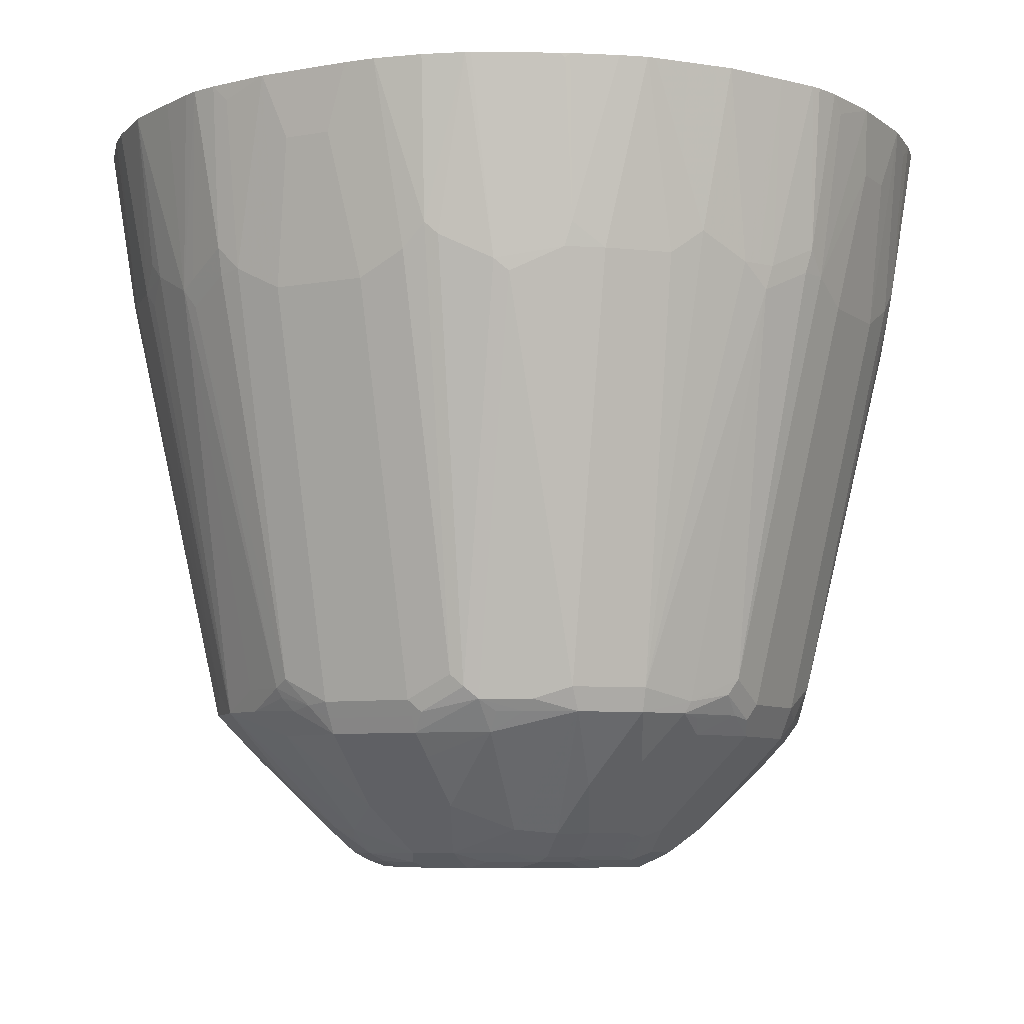
<metadata>
{"format":"obj","ext":"obj","renderer":"f3d","projection":"perspective","resolution":1024,"background":"white","views":[{"elev":-7.0,"azim":-152.1,"up":"+Y"}]}
</metadata>
<code>
v 0.0423 -0.2817 -0.3879
v 0.09894 -0.2817 -0.3807
v 0.08459 -0.2961 -0.3807
v 0.08459 -0.4442 -0.3595
v 0.0423 -0.4653 -0.3595
v 0.02111 -0.3384 -0.3807
v -0.0423 -0.2817 -0.3879
v 0.1057 -0.423 -0.3595
v 0.1228 -0.2817 -0.3754
v 0.1057 -0.4468 -0.3542
v 0.08459 -0.8036 -0.2749
v 0.0423 -0.8247 -0.2749
v -0.0423 -0.4653 -0.3595
v -0.02111 -0.3384 -0.3807
v -0.07017 -0.2817 -0.3861
v 0.148 -0.4442 -0.3384
v 0.1363 -0.2817 -0.3695
v 0.1621 -0.4512 -0.3313
v 0.148 -0.4679 -0.3331
v 0.06341 -0.8274 -0.2696
v 0.09864 -0.8107 -0.2678
v 0.0423 -0.8389 -0.2678
v -0.0423 -0.8247 -0.2749
v -0.08459 -0.4442 -0.3595
v -0.1057 -0.423 -0.3595
v -0.1125 -0.2817 -0.3773
v 0.168 -0.2817 -0.3539
v 0.1797 -0.8301 -0.222
v 0.1409 -0.8107 -0.2467
v 0.2209 -0.2817 -0.3272
v 0.2044 -0.43 -0.3101
v 0.09515 -0.8195 -0.2643
v 0.08459 -0.8318 -0.2608
v 0.0423 -0.8529 -0.2608
v 0.1374 -0.8301 -0.2431
v -0.0423 -0.8389 -0.2678
v -0.05285 -0.8354 -0.2696
v -0.08459 -0.8036 -0.2749
v -0.1163 -0.4335 -0.3542
v -0.148 -0.2817 -0.3649
v 0.1586 -0.8935 -0.1586
v 0.1163 -0.9358 -0.1374
v 0.08459 -0.9376 -0.1551
v 0.1057 -0.8529 -0.2397
v 0.2255 -0.4512 -0.289
v 0.2397 -0.4371 -0.282
v 0.2044 -0.8107 -0.2044
v 0.222 -0.8301 -0.1797
v 0.2679 -0.2817 -0.2891
v 0.2185 -0.416 -0.3031
v 0.0423 -0.8741 -0.2397
v -0.0423 -0.8529 -0.2608
v -0.1057 -0.8247 -0.2617
v -0.09515 -0.8142 -0.2696
v -0.1586 -0.4547 -0.3331
v -0.1525 -0.2817 -0.3627
v 0.1374 -0.9358 -0.1163
v 0.08459 -0.9596 -0.1269
v 0.09515 -0.9464 -0.1374
v 0.02111 -0.9587 -0.1551
v 0.0423 -0.9164 -0.1974
v 0.2785 -0.2817 -0.2785
v 0.282 -0.4371 -0.2397
v 0.289 -0.4512 -0.2255
v 0.3101 -0.43 -0.2044
v 0.3313 -0.4512 -0.1621
v 0.2467 -0.8107 -0.1409
v 0.2431 -0.8301 -0.1374
v 0.2397 -0.8529 -0.1057
v 0.2185 -0.8741 -0.1057
v 0.2009 -0.8724 -0.1374
v -0.0423 -0.8741 -0.2397
v -0.1057 -0.8529 -0.2397
v -0.1163 -0.8354 -0.2485
v -0.1374 -0.8354 -0.2379
v -0.148 -0.8247 -0.2405
v -0.1692 -0.4653 -0.3251
v -0.2115 -0.4442 -0.304
v -0.2009 -0.4335 -0.3119
v -0.1971 -0.2817 -0.3378
v 0.1374 -0.9464 -0.09515
v 0.1269 -0.9596 -0.08459
v 0.1551 -0.9376 -0.08459
v 0.09515 -0.9675 -0.09515
v 0.07396 -0.9675 -0.1163
v 0.03167 -0.9675 -0.1374
v 0.02111 -0.9728 -0.1269
v -0.02111 -0.9587 -0.1551
v 0.2891 -0.2817 -0.2679
v 0.3272 -0.2817 -0.2209
v 0.3031 -0.416 -0.2185
v 0.3539 -0.2817 -0.168
v 0.3695 -0.2817 -0.1363
v 0.3754 -0.2817 -0.1228
v 0.3384 -0.4442 -0.148
v 0.3331 -0.4679 -0.148
v 0.2678 -0.8107 -0.09864
v 0.2643 -0.8195 -0.09515
v 0.2608 -0.8318 -0.08459
v 0.2397 -0.8741 -0.0423
v 0.1974 -0.9164 -0.0423
v 0.2608 -0.8529 -0.0423
v 0.1762 -0.9376 -0.0423
v -0.0423 -0.9164 -0.1974
v -0.08459 -0.9376 -0.1551
v -0.1797 -0.8354 -0.2167
v -0.1797 -0.8142 -0.2273
v -0.2397 -0.4442 -0.282
v -0.2185 -0.423 -0.3031
v -0.222 -0.2855 -0.3225
v -0.2182 -0.2817 -0.3254
v 0.148 -0.9596 -0.0423
v 0.1374 -0.9675 -0.03167
v 0.1163 -0.9675 -0.07396
v 0.08459 -0.9728 -0.08459
v 0.06341 -0.9728 -0.1057
v -0.02111 -0.9728 -0.1269
v -0.0423 -0.9675 -0.1295
v -0.08459 -0.9675 -0.1084
v -0.06341 -0.9587 -0.1339
v 0.3807 -0.2817 -0.09894
v 0.3595 -0.423 -0.1057
v 0.3542 -0.4468 -0.1057
v 0.2749 -0.8036 -0.08459
v 0.2696 -0.8274 -0.06341
v 0.2397 -0.8741 0.0423
v 0.1551 -0.9587 -0.02111
v 0.2678 -0.8389 -0.0423
v 0.2608 -0.8529 0.0423
v -0.09515 -0.9622 -0.111
v -0.1163 -0.9411 -0.1321
v -0.1903 -0.8247 -0.2115
v -0.1586 -0.8987 -0.1533
v -0.222 -0.8354 -0.1744
v -0.2273 -0.8142 -0.1797
v -0.282 -0.4442 -0.2397
v -0.2797 -0.2817 -0.2797
v -0.2605 -0.2817 -0.2955
v -0.2258 -0.2817 -0.3205
v 0.1269 -0.9728 -0.02111
v 0.1057 -0.9728 -0.06341
v -0.06341 -0.9728 -0.1057
v -0.08459 -0.9728 -0.08459
v -0.1057 -0.9675 -0.08717
v 0.3879 -0.2817 -0.0423
v 0.3807 -0.2961 -0.08459
v 0.3595 -0.4442 -0.08459
v 0.2749 -0.8247 -0.0423
v 0.2397 -0.8529 0.1057
v 0.1974 -0.9164 0.0423
v 0.1551 -0.9587 0.02111
v 0.2678 -0.8389 0.0423
v 0.2696 -0.8354 0.05285
v 0.2617 -0.8247 0.1057
v -0.1163 -0.9622 -0.08983
v -0.1374 -0.9411 -0.111
v -0.2115 -0.8247 -0.1903
v -0.222 -0.8565 -0.1321
v -0.2431 -0.8354 -0.1321
v -0.2485 -0.8247 -0.1295
v -0.2009 -0.8776 -0.1321
v -0.3331 -0.4653 -0.1507
v -0.3242 -0.4442 -0.1762
v -0.3031 -0.423 -0.2185
v -0.2842 -0.2817 -0.2741
v 0.1269 -0.9728 0.02111
v -0.1057 -0.9728 -0.06341
v -0.1198 -0.9657 -0.07047
v 0.3879 -0.2817 0.0423
v 0.3807 -0.3384 -0.02111
v 0.3595 -0.4653 -0.0423
v 0.2749 -0.8247 0.0423
v 0.2379 -0.8354 0.1374
v 0.2167 -0.8354 0.1797
v 0.2185 -0.8741 0.1057
v 0.2485 -0.8354 0.1163
v 0.1762 -0.9376 0.0423
v 0.1551 -0.9376 0.08459
v 0.1339 -0.9587 0.06341
v 0.1084 -0.9675 0.08459
v 0.1295 -0.9675 0.0423
v 0.2749 -0.8036 0.08459
v 0.2696 -0.8142 0.09515
v 0.2405 -0.8247 0.148
v 0.3331 -0.4547 0.1586
v 0.3251 -0.4653 0.1692
v -0.1374 -0.9622 -0.04754
v -0.1586 -0.9411 -0.06872
v -0.2397 -0.8529 -0.09864
v -0.2467 -0.8389 -0.1128
v -0.2643 -0.8354 -0.06872
v -0.2678 -0.8177 -0.09158
v -0.2749 -0.8036 -0.08459
v -0.2185 -0.8741 -0.09864
v -0.3542 -0.4442 -0.1084
v -0.3384 -0.4442 -0.148
v -0.3313 -0.4442 -0.1621
v -0.3559 -0.2817 -0.1643
v -0.3297 -0.2817 -0.2158
v 0.1057 -0.9728 0.06341
v -0.1269 -0.9728 -0.02111
v -0.1409 -0.9657 -0.02817
v 0.3861 -0.2817 0.07017
v 0.3807 -0.3384 0.02111
v 0.3595 -0.4653 0.0423
v 0.2273 -0.8142 0.1797
v 0.2115 -0.8247 0.1903
v 0.1744 -0.8354 0.222
v 0.1533 -0.8987 0.1586
v 0.1321 -0.9411 0.1163
v 0.1956 -0.8776 0.1374
v 0.111 -0.9622 0.09515
v 0.08717 -0.9675 0.1057
v 0.08459 -0.9728 0.08459
v 0.3595 -0.4442 0.08459
v 0.3595 -0.423 0.1057
v 0.3542 -0.4335 0.1163
v 0.3649 -0.2817 0.148
v 0.3627 -0.2817 0.1525
v 0.3378 -0.2817 0.1971
v 0.3119 -0.4335 0.2009
v 0.304 -0.4442 0.2115
v -0.1621 -0.9446 -0.04928
v -0.1762 -0.9376 -0.03523
v -0.2397 -0.8741 -0.03523
v -0.2608 -0.8529 -0.03523
v -0.1974 -0.9164 -0.03523
v -0.2678 -0.8389 -0.04928
v -0.2749 -0.8247 -0.0423
v -0.3595 -0.4442 -0.08459
v -0.3595 -0.423 -0.1057
v -0.372 -0.2817 -0.1311
v -0.1269 -0.9728 0.02111
v -0.1551 -0.9587 -0.01405
v 0.3773 -0.2817 0.1125
v 0.282 -0.4442 0.2397
v 0.1797 -0.8142 0.2273
v 0.1903 -0.8247 0.2115
v 0.1295 -0.8247 0.2485
v 0.1321 -0.8354 0.2431
v 0.1321 -0.8565 0.222
v 0.111 -0.9411 0.1374
v 0.08983 -0.9622 0.1163
v 0.07047 -0.9657 0.1198
v 0.06341 -0.9728 0.1057
v 0.3254 -0.2817 0.2182
v 0.3225 -0.2855 0.222
v 0.3031 -0.423 0.2185
v -0.2397 -0.8741 0.04928
v -0.2608 -0.8529 0.04928
v -0.2678 -0.8389 0.03523
v -0.2749 -0.8247 0.0423
v -0.3595 -0.4653 -0.0423
v -0.3807 -0.3384 -0.02111
v -0.3879 -0.2817 -0.03554
v -0.3807 -0.2961 -0.08459
v -0.3807 -0.2817 -0.09894
v -0.3754 -0.2817 -0.1228
v -0.1374 -0.9622 0.05285
v -0.1551 -0.9587 0.02817
v -0.1057 -0.9728 0.06341
v 0.2955 -0.2817 0.2605
v 0.2797 -0.2817 0.2797
v 0.2397 -0.4442 0.282
v 0.1762 -0.4442 0.3242
v 0.1507 -0.4653 0.3331
v 0.2185 -0.423 0.3031
v 0.08459 -0.8036 0.2749
v 0.09158 -0.8177 0.2678
v 0.06872 -0.8354 0.2643
v 0.1128 -0.8389 0.2467
v 0.09864 -0.8529 0.2397
v 0.06872 -0.9199 0.1797
v 0.07753 -0.9376 0.1551
v 0.04754 -0.9622 0.1374
v 0.02817 -0.9657 0.1409
v 0.02111 -0.9728 0.1269
v 0.3205 -0.2817 0.2258
v -0.2397 -0.8529 0.1128
v -0.1974 -0.9164 0.04928
v -0.2643 -0.8354 0.07396
v -0.2749 -0.8036 0.08459
v -0.3595 -0.4653 0.0423
v -0.3807 -0.3384 0.02111
v -0.3879 -0.2817 0.04898
v -0.1374 -0.9411 0.1163
v -0.1163 -0.9622 0.09515
v -0.1551 -0.9376 0.09158
v -0.1762 -0.9376 0.04928
v -0.08459 -0.9728 0.08459
v 0.2741 -0.2817 0.2842
v 0.1643 -0.2817 0.3559
v 0.1621 -0.4442 0.3313
v 0.2158 -0.2817 0.3297
v 0.148 -0.4442 0.3384
v 0.1084 -0.4442 0.3542
v 0.08459 -0.4442 0.3595
v 0.0423 -0.8247 0.2749
v 0.04928 -0.8389 0.2678
v 0.03523 -0.8529 0.2608
v 0.03523 -0.8741 0.2397
v 0.03523 -0.9164 0.1974
v 0.01405 -0.9587 0.1551
v -0.02111 -0.9728 0.1269
v -0.2185 -0.8741 0.1128
v -0.222 -0.8354 0.1797
v -0.2431 -0.8354 0.1374
v -0.2573 -0.8283 0.1092
v -0.3277 -0.4759 0.1586
v -0.3489 -0.4547 0.1163
v -0.3595 -0.423 0.1057
v -0.3595 -0.4442 0.08459
v -0.2608 -0.8107 0.1128
v -0.3793 -0.2817 0.1043
v -0.3807 -0.2961 0.08459
v -0.1586 -0.8987 0.1586
v -0.2009 -0.8776 0.1374
v -0.1163 -0.9411 0.1374
v -0.09515 -0.9622 0.1163
v -0.06341 -0.9728 0.1057
v 0.1311 -0.2817 0.372
v 0.1057 -0.423 0.3595
v 0.08459 -0.2961 0.3807
v 0.03554 -0.2817 0.3879
v 0.02111 -0.3384 0.3807
v 0.0423 -0.4653 0.3595
v -0.0423 -0.8247 0.2749
v -0.03523 -0.8389 0.2678
v -0.04928 -0.8529 0.2608
v -0.04928 -0.8741 0.2397
v -0.02817 -0.9587 0.1551
v -0.05285 -0.9622 0.1374
v -0.282 -0.4512 0.2397
v -0.3031 -0.43 0.2185
v -0.3242 -0.4512 0.1762
v -0.1797 -0.8354 0.222
v -0.3384 -0.4442 0.148
v -0.37 -0.2855 0.1374
v -0.372 -0.2817 0.1336
v -0.09158 -0.9376 0.1551
v -0.1374 -0.8565 0.222
v 0.1228 -0.2817 0.3754
v 0.09894 -0.2817 0.3807
v -0.04898 -0.2817 0.3879
v -0.02111 -0.3384 0.3807
v -0.0423 -0.4653 0.3595
v -0.08459 -0.8036 0.2749
v -0.07396 -0.8354 0.2643
v -0.1128 -0.8529 0.2397
v -0.04928 -0.9164 0.1974
v -0.282 -0.2817 0.282
v -0.2397 -0.4512 0.282
v -0.3277 -0.2855 0.222
v -0.3489 -0.2855 0.1797
v -0.1374 -0.8354 0.2431
v -0.1586 -0.4759 0.3277
v -0.1762 -0.4512 0.3242
v -0.2185 -0.43 0.3031
v -0.3297 -0.2817 0.2182
v -0.1043 -0.2817 0.3793
v -0.08459 -0.2961 0.3807
v -0.1057 -0.423 0.3595
v -0.08459 -0.4442 0.3595
v -0.1163 -0.4547 0.3489
v -0.1128 -0.8107 0.2608
v -0.1092 -0.8283 0.2573
v -0.222 -0.2817 0.3277
v -0.3277 -0.2817 0.222
v -0.222 -0.2855 0.3277
v -0.148 -0.4442 0.3384
v -0.1374 -0.2855 0.37
v -0.1797 -0.2855 0.3489
v -0.1336 -0.2817 0.372
v -0.2182 -0.2817 0.3297
f 216 235 218
f 213 244 245
f 210 242 212
f 212 242 243
f 209 242 210
f 208 242 209
f 213 243 244
f 216 218 217
f 225 234 260
f 220 247 222
f 220 222 221
f 222 247 248
f 223 234 224
f 224 234 227
f 225 249 250
f 208 241 242
f 225 250 226
f 225 227 234
f 220 246 247
f 222 248 236
f 206 222 236
f 208 239 240
f 196 231 232
f 196 232 198
f 196 198 197
f 225 260 280
f 195 231 196
f 201 233 260
f 201 260 234
f 201 234 202
f 202 234 223
f 203 235 216
f 203 216 215
f 203 215 205
f 203 205 204
f 206 236 264
f 206 264 237
f 206 237 238
f 206 238 207
f 208 238 237
f 208 237 239
f 208 240 241
f 225 280 249
f 239 266 268
f 226 251 228
f 240 270 271
f 240 271 272
f 240 272 241
f 241 272 302
f 241 302 273
f 241 273 242
f 242 273 302
f 242 302 274
f 242 274 303
f 242 303 275
f 242 275 243
f 243 275 244
f 244 275 276
f 244 276 277
f 244 277 245
f 195 230 231
f 246 278 247
f 247 278 248
f 248 278 262
f 240 269 270
f 239 269 240
f 239 268 269
f 237 267 265
f 228 251 252
f 228 252 229
f 229 252 283
f 229 283 253
f 230 253 254
f 230 254 255
f 230 255 256
f 230 256 231
f 231 256 257
f 226 250 251
f 231 257 258
f 233 259 260
f 233 261 287
f 233 287 259
f 236 248 262
f 236 262 263
f 236 263 264
f 237 265 266
f 237 266 239
f 237 264 267
f 231 258 232
f 193 230 195
f 170 204 205
f 193 229 253
f 159 192 160
f 160 192 193
f 160 193 162
f 161 188 224
f 161 224 194
f 162 195 196
f 162 196 197
f 162 197 163
f 162 193 195
f 163 197 198
f 163 198 199
f 163 199 164
f 164 199 165
f 166 181 180
f 166 180 200
f 167 201 168
f 168 201 202
f 168 202 187
f 169 203 204
f 159 191 192
f 159 190 191
f 159 189 190
f 158 194 189
f 151 180 181
f 151 181 166
f 249 279 250
f 151 177 178
f 152 172 153
f 153 172 182
f 153 182 183
f 153 183 154
f 154 184 174
f 170 205 171
f 154 174 173
f 154 183 185
f 154 185 186
f 154 186 184
f 155 168 187
f 155 187 156
f 156 187 188
f 156 188 161
f 158 189 159
f 158 161 194
f 154 173 176
f 193 253 230
f 172 205 215
f 174 184 206
f 185 218 219
f 185 219 220
f 185 220 221
f 185 221 222
f 185 222 186
f 186 222 206
f 187 202 223
f 187 223 188
f 188 223 224
f 189 225 226
f 189 226 191
f 189 191 190
f 189 194 224
f 189 224 227
f 189 227 225
f 191 228 192
f 191 226 228
f 192 228 193
f 193 228 229
f 185 217 218
f 184 186 206
f 183 217 185
f 182 217 183
f 174 206 207
f 174 207 238
f 174 238 208
f 174 208 209
f 174 209 210
f 174 210 211
f 174 211 175
f 175 211 178
f 175 178 177
f 172 215 182
f 178 210 212
f 178 211 210
f 179 212 180
f 180 212 243
f 180 243 213
f 180 213 245
f 180 245 214
f 180 214 200
f 182 215 216
f 182 216 217
f 178 212 179
f 249 280 279
f 306 336 352
f 250 252 251
f 322 342 343
f 323 343 324
f 324 344 345
f 324 345 325
f 325 345 346
f 325 346 326
f 327 346 363
f 327 363 347
f 327 347 348
f 327 348 329
f 327 329 328
f 329 348 349
f 329 349 330
f 330 349 350
f 331 350 340
f 333 351 334
f 333 352 351
f 334 351 353
f 334 353 335
f 322 343 323
f 335 353 354
f 321 342 322
f 318 349 341
f 306 333 334
f 306 334 335
f 306 335 309
f 306 309 307
f 306 316 336
f 306 352 333
f 307 309 313
f 309 335 337
f 309 337 310
f 310 337 311
f 311 337 338
f 311 338 339
f 311 339 314
f 311 314 315
f 316 318 336
f 318 319 332
f 318 332 331
f 318 331 340
f 318 340 349
f 318 341 336
f 335 354 338
f 335 338 337
f 336 341 349
f 351 358 369
f 351 369 367
f 353 368 359
f 353 359 354
f 355 365 356
f 356 364 370
f 356 370 357
f 357 370 371
f 357 371 372
f 357 372 369
f 357 369 358
f 360 362 361
f 360 373 362
f 362 373 371
f 362 371 370
f 362 370 364
f 367 369 374
f 151 179 180
f 369 372 374
f 351 352 358
f 351 368 353
f 348 355 349
f 348 366 355
f 336 349 355
f 336 355 356
f 336 356 357
f 336 357 358
f 336 358 352
f 338 354 339
f 339 354 359
f 340 350 349
f 344 360 361
f 305 317 306
f 344 361 362
f 344 363 346
f 344 346 345
f 347 363 362
f 347 362 364
f 347 364 356
f 347 356 365
f 347 365 355
f 347 355 366
f 347 366 348
f 344 362 363
f 304 319 320
f 304 332 319
f 304 331 332
f 267 291 294
f 268 296 297
f 268 297 326
f 268 326 298
f 268 298 299
f 268 299 269
f 269 299 270
f 270 299 300
f 270 300 272
f 270 272 271
f 272 300 301
f 272 301 302
f 274 302 303
f 275 303 276
f 276 303 277
f 277 303 331
f 277 331 304
f 279 280 289
f 279 289 305
f 266 296 268
f 266 295 296
f 266 293 295
f 265 294 292
f 250 279 281
f 252 282 312
f 252 312 283
f 252 281 282
f 253 283 284
f 253 284 254
f 254 284 285
f 254 285 255
f 255 257 256
f 279 305 306
f 259 286 288
f 259 287 286
f 260 288 289
f 260 289 280
f 261 290 287
f 263 291 267
f 263 267 264
f 265 292 293
f 265 293 266
f 265 267 294
f 259 288 260
f 250 281 252
f 279 306 307
f 281 307 308
f 295 321 322
f 295 322 296
f 296 322 297
f 297 322 323
f 297 323 324
f 297 324 325
f 297 325 326
f 298 326 346
f 298 346 327
f 298 327 328
f 298 328 299
f 299 328 329
f 299 329 300
f 300 329 330
f 300 330 301
f 301 330 350
f 301 350 331
f 301 331 303
f 301 303 302
f 292 295 293
f 292 321 295
f 290 320 319
f 288 305 289
f 281 308 282
f 282 309 310
f 282 310 311
f 282 311 312
f 282 308 307
f 282 307 313
f 282 313 309
f 283 312 285
f 283 285 284
f 279 307 281
f 285 312 311
f 285 315 314
f 286 316 306
f 286 306 317
f 286 317 305
f 286 305 288
f 286 287 319
f 286 319 318
f 286 318 316
f 287 290 319
f 285 311 315
f 151 178 179
f 48 67 97
f 149 176 173
f 25 54 39
f 25 39 40
f 25 40 26
f 28 41 42
f 28 42 43
f 28 43 44
f 28 44 35
f 28 31 45
f 28 45 46
f 28 46 47
f 28 47 48
f 28 48 41
f 30 49 46
f 30 46 50
f 30 50 31
f 31 50 46
f 31 46 45
f 32 35 33
f 33 44 34
f 25 38 54
f 33 35 44
f 24 38 25
f 23 36 37
f 15 24 25
f 15 25 26
f 16 18 19
f 17 27 18
f 18 28 29
f 18 29 21
f 18 21 19
f 18 27 30
f 18 30 31
f 18 31 28
f 20 21 32
f 20 32 33
f 20 33 34
f 20 34 22
f 21 29 28
f 21 28 35
f 21 35 32
f 22 34 52
f 22 52 36
f 23 37 38
f 34 44 51
f 34 51 72
f 34 72 52
f 48 65 66
f 48 66 67
f 48 97 68
f 48 68 69
f 48 69 70
f 48 70 71
f 48 71 57
f 51 61 60
f 51 60 88
f 51 88 104
f 51 104 72
f 52 72 73
f 52 73 53
f 53 73 74
f 53 74 75
f 53 75 106
f 53 106 76
f 53 76 77
f 53 77 55
f 48 64 65
f 48 63 64
f 47 63 48
f 46 63 47
f 36 52 37
f 37 52 53
f 37 53 54
f 37 54 38
f 39 54 55
f 39 55 40
f 40 55 56
f 41 57 42
f 41 48 57
f 13 15 14
f 42 57 82
f 42 58 59
f 42 59 43
f 43 59 58
f 43 58 60
f 43 60 61
f 43 61 44
f 44 61 51
f 46 49 62
f 46 62 63
f 42 82 58
f 53 55 54
f 13 24 15
f 13 23 38
f 1 255 285
f 1 285 314
f 1 314 339
f 1 339 359
f 1 359 368
f 1 368 351
f 1 351 367
f 1 367 374
f 1 374 373
f 1 373 360
f 1 360 344
f 1 344 324
f 1 324 343
f 1 343 342
f 1 342 321
f 1 321 292
f 1 292 294
f 1 294 291
f 1 291 263
f 1 257 255
f 1 263 262
f 1 258 257
f 1 198 232
f 371 373 372
f 1 2 3
f 1 3 4
f 1 4 5
f 1 5 6
f 1 6 14
f 1 14 7
f 1 7 15
f 1 15 26
f 1 26 40
f 1 40 56
f 1 56 80
f 1 80 111
f 1 111 139
f 1 139 138
f 1 138 137
f 1 137 165
f 1 165 199
f 1 199 198
f 1 232 258
f 1 262 278
f 1 278 246
f 1 246 220
f 4 11 12
f 4 12 5
f 5 12 23
f 5 23 13
f 5 13 14
f 5 14 6
f 7 14 15
f 8 9 16
f 8 16 10
f 9 17 18
f 9 18 16
f 10 16 19
f 10 19 11
f 11 20 12
f 11 19 21
f 11 21 20
f 12 20 22
f 12 22 36
f 12 36 23
f 4 10 11
f 4 8 10
f 3 8 4
f 2 9 8
f 1 220 219
f 1 219 218
f 1 218 235
f 1 235 203
f 1 203 169
f 1 169 145
f 1 145 121
f 1 121 94
f 1 94 93
f 13 38 24
f 1 93 92
f 1 90 89
f 1 89 62
f 1 62 49
f 1 49 30
f 1 30 27
f 1 27 17
f 1 17 9
f 1 9 2
f 2 8 3
f 1 92 90
f 55 77 78
f 55 78 79
f 55 79 80
f 108 136 137
f 108 137 138
f 108 138 109
f 109 138 139
f 109 139 110
f 110 139 111
f 112 127 113
f 113 140 141
f 113 141 114
f 113 127 140
f 117 142 119
f 117 119 118
f 119 142 143
f 119 143 167
f 119 167 144
f 119 144 155
f 119 155 130
f 119 130 120
f 121 145 146
f 107 136 108
f 121 146 122
f 107 135 136
f 107 132 157
f 100 102 129
f 100 129 126
f 100 126 150
f 100 150 151
f 100 151 127
f 100 127 101
f 101 127 103
f 102 125 128
f 102 128 152
f 102 152 129
f 103 127 112
f 105 120 130
f 105 130 131
f 105 131 106
f 106 132 107
f 106 131 133
f 106 133 134
f 106 134 157
f 106 157 132
f 107 157 135
f 122 146 147
f 122 147 123
f 123 147 124
f 135 162 163
f 135 163 164
f 135 164 136
f 136 164 137
f 137 164 165
f 144 167 168
f 144 168 155
f 145 169 204
f 145 204 170
f 145 170 171
f 145 171 147
f 145 147 146
f 148 171 205
f 148 205 172
f 149 173 174
f 149 174 175
f 149 175 177
f 149 177 150
f 149 154 176
f 135 160 162
f 134 161 158
f 134 156 161
f 134 135 157
f 124 147 171
f 124 171 148
f 124 148 125
f 125 148 128
f 126 129 149
f 126 149 150
f 127 151 166
f 127 166 140
f 128 148 172
f 99 125 102
f 128 172 152
f 129 153 154
f 129 154 149
f 130 155 156
f 130 156 131
f 131 156 133
f 133 156 134
f 134 158 159
f 134 159 160
f 134 160 135
f 129 152 153
f 98 125 99
f 97 124 125
f 97 125 98
f 66 97 67
f 68 97 98
f 68 98 99
f 68 99 69
f 69 100 101
f 69 101 103
f 69 103 70
f 69 99 102
f 69 102 100
f 70 103 83
f 70 83 71
f 72 104 73
f 73 104 105
f 73 105 106
f 73 106 75
f 73 75 74
f 76 106 107
f 76 107 77
f 77 107 78
f 66 96 97
f 66 95 96
f 66 94 95
f 66 93 94
f 55 80 56
f 57 81 82
f 57 71 83
f 57 83 81
f 58 84 85
f 58 85 86
f 58 86 60
f 58 82 84
f 60 86 87
f 78 108 109
f 60 87 117
f 62 89 63
f 63 89 90
f 63 90 91
f 63 91 65
f 63 65 64
f 65 91 90
f 65 90 66
f 66 90 92
f 66 92 93
f 60 117 88
f 150 177 151
f 78 109 110
f 78 80 79
f 87 320 290
f 87 290 261
f 87 261 233
f 87 233 201
f 87 201 167
f 87 167 143
f 87 143 142
f 87 142 117
f 88 117 118
f 88 118 119
f 88 119 120
f 88 120 105
f 88 105 104
f 94 121 122
f 94 122 95
f 95 122 123
f 95 123 96
f 96 123 124
f 96 124 97
f 87 304 320
f 87 277 304
f 87 245 277
f 87 214 245
f 78 107 108
f 80 110 111
f 81 83 82
f 82 83 103
f 82 103 112
f 82 112 113
f 82 113 114
f 82 114 84
f 84 115 116
f 78 110 80
f 84 116 85
f 84 141 115
f 85 116 87
f 85 87 86
f 87 116 115
f 87 115 141
f 87 141 140
f 87 140 166
f 87 166 200
f 87 200 214
f 84 114 141
f 372 373 374

</code>
